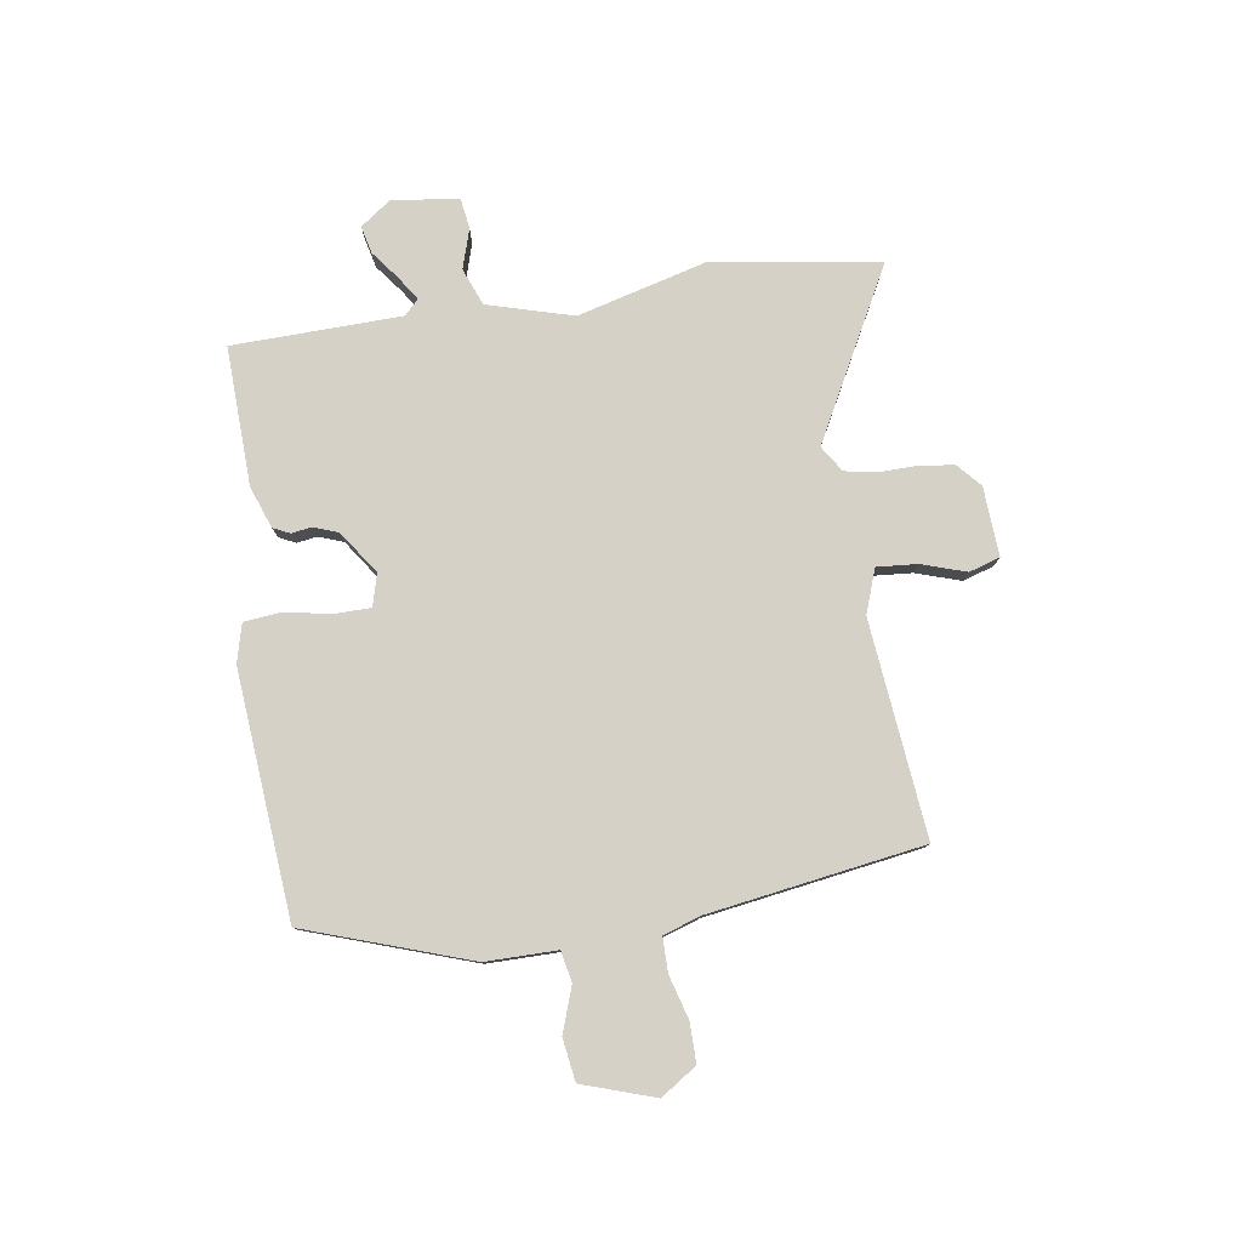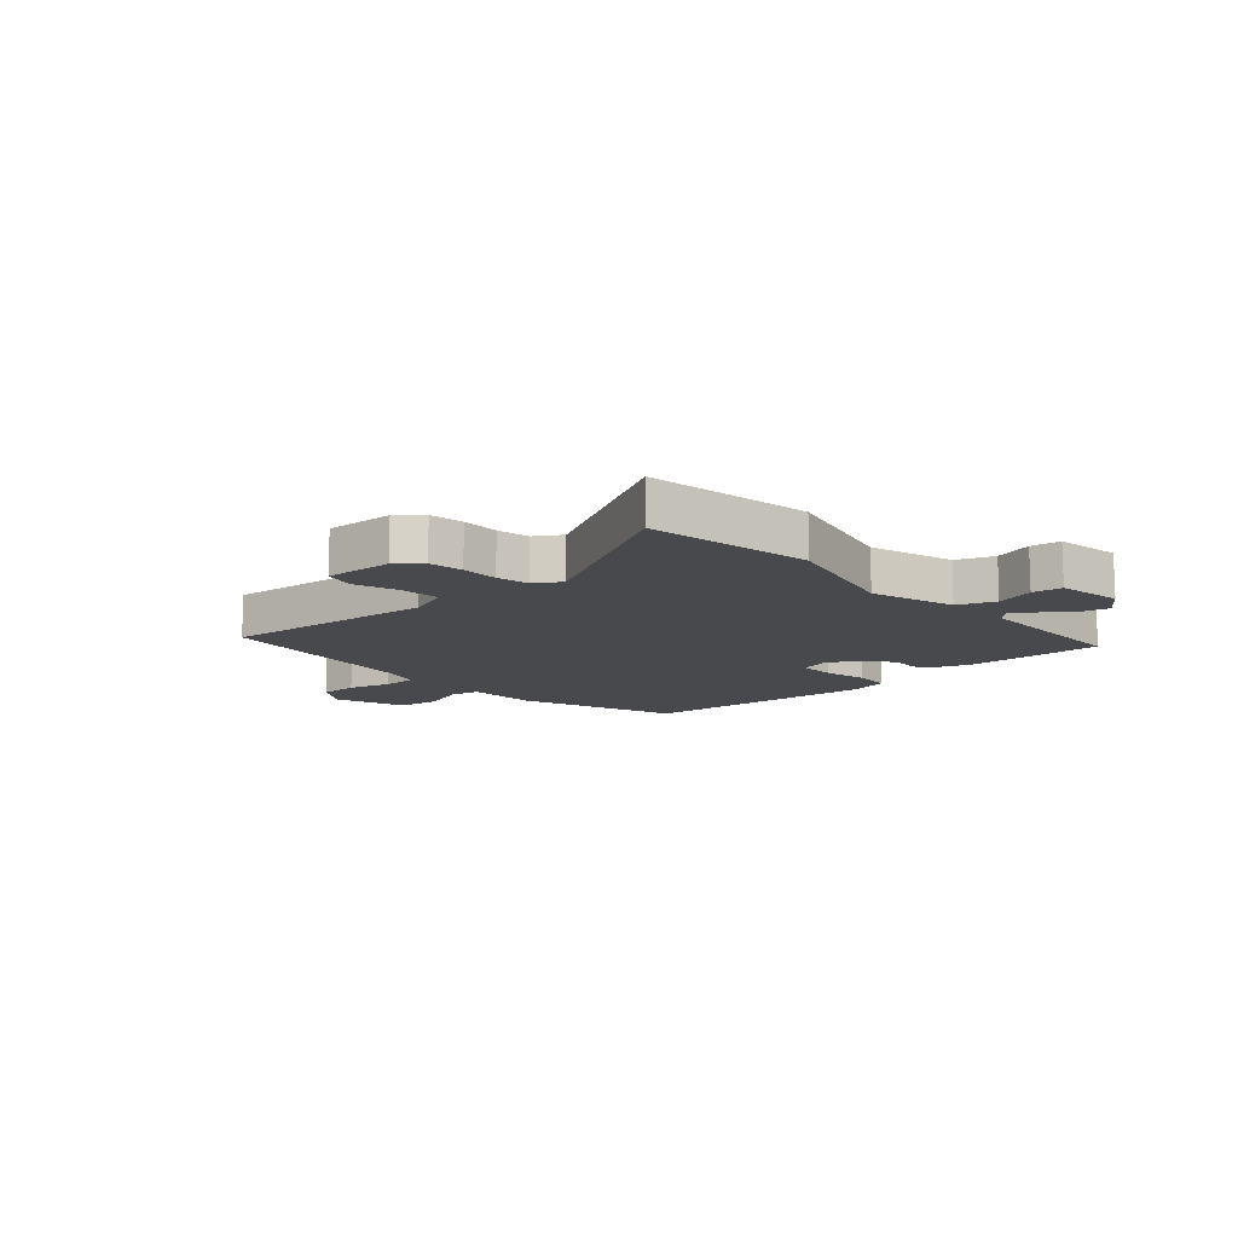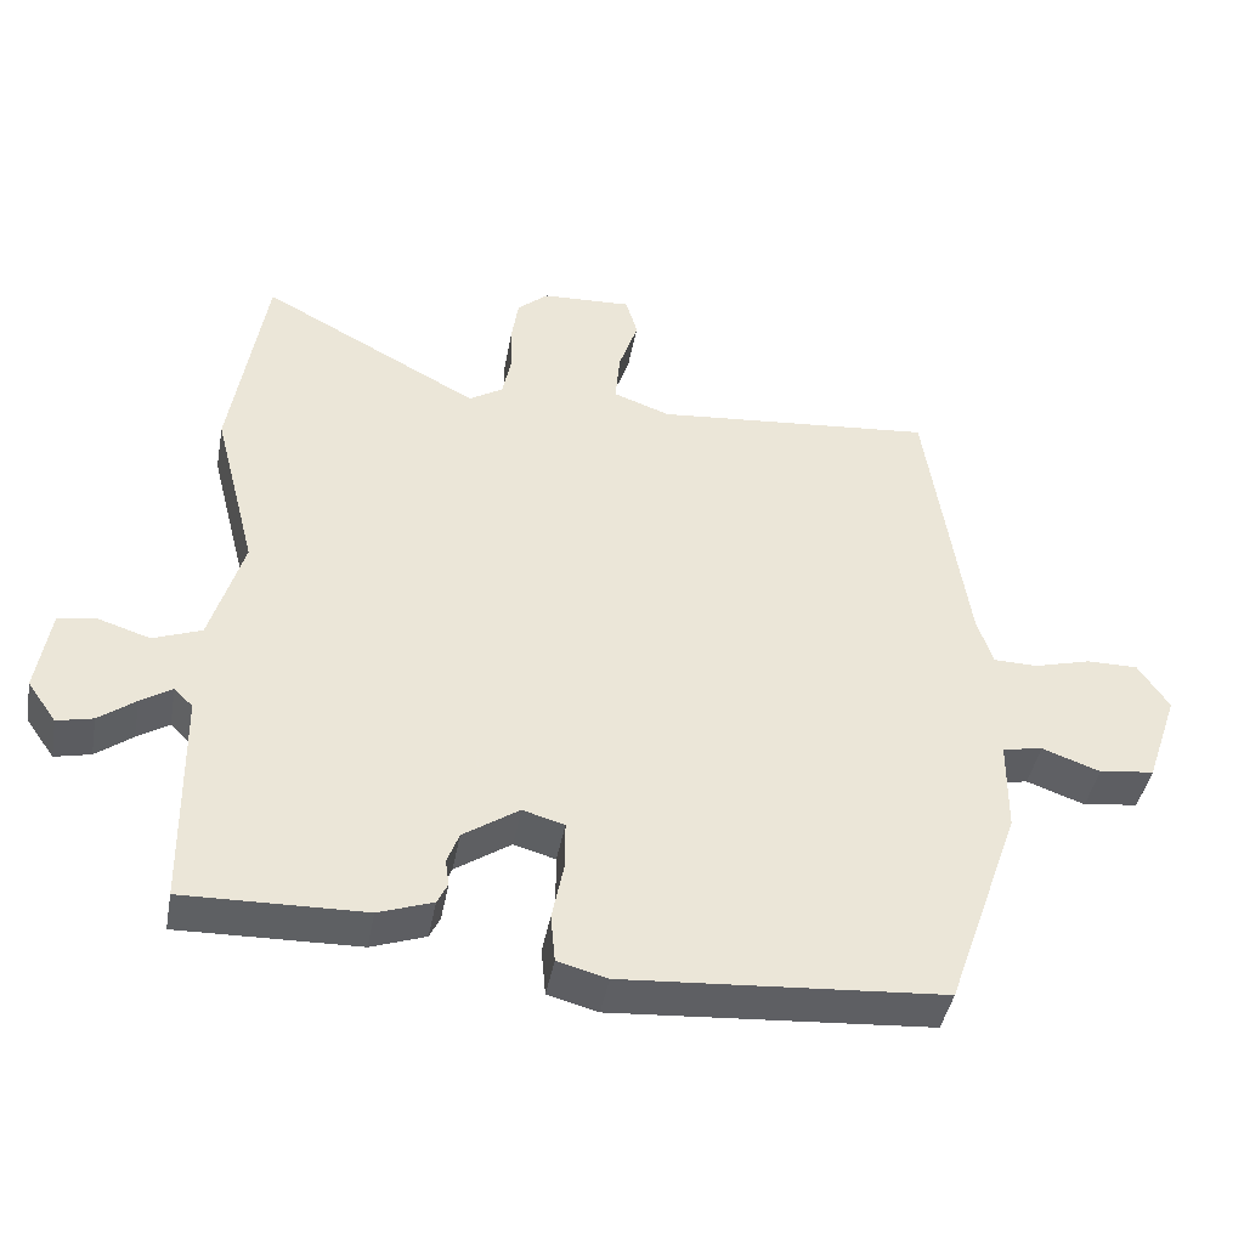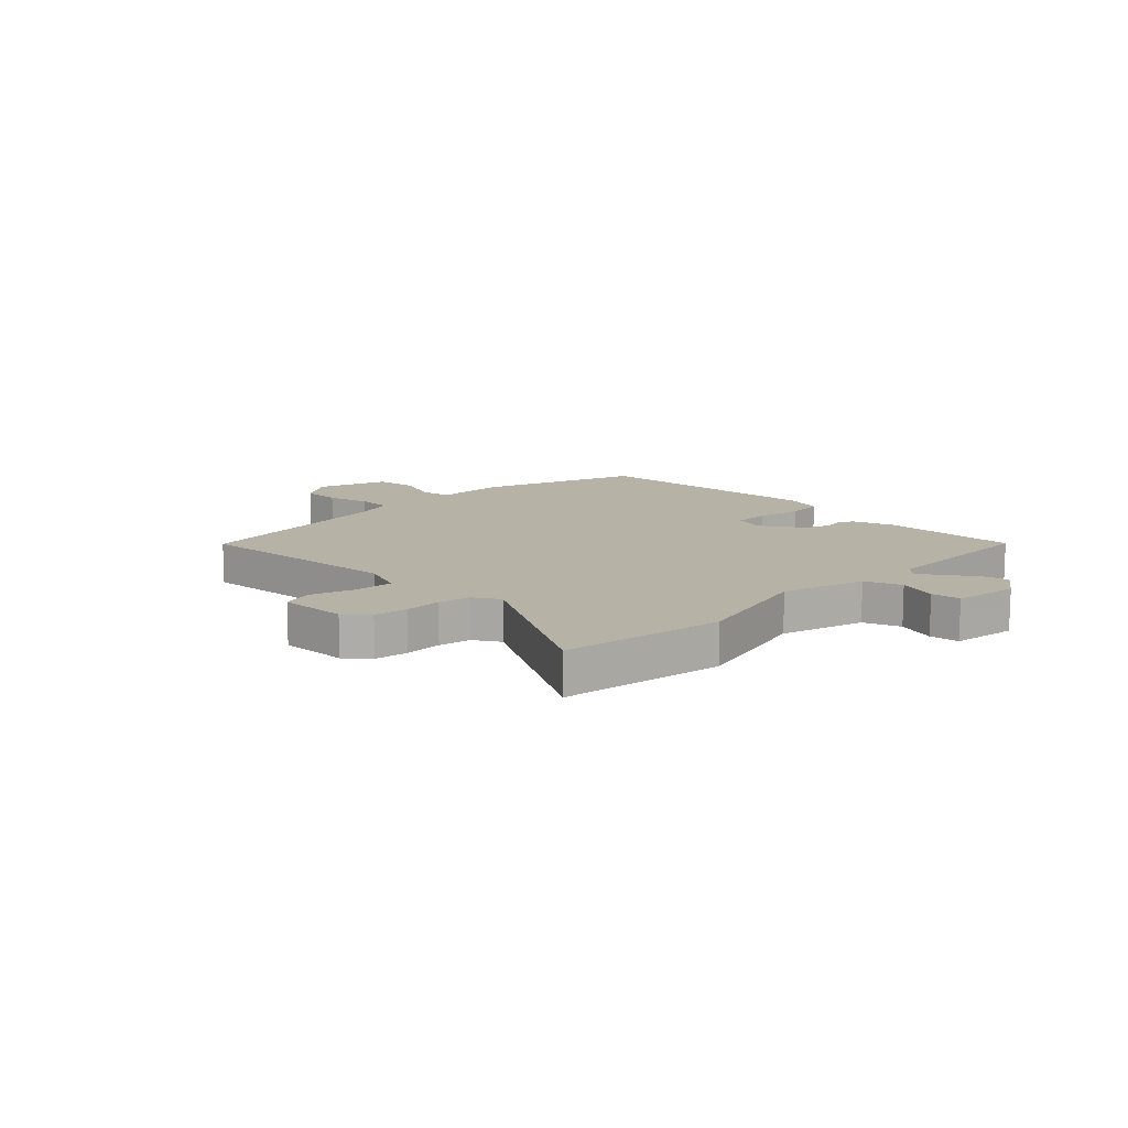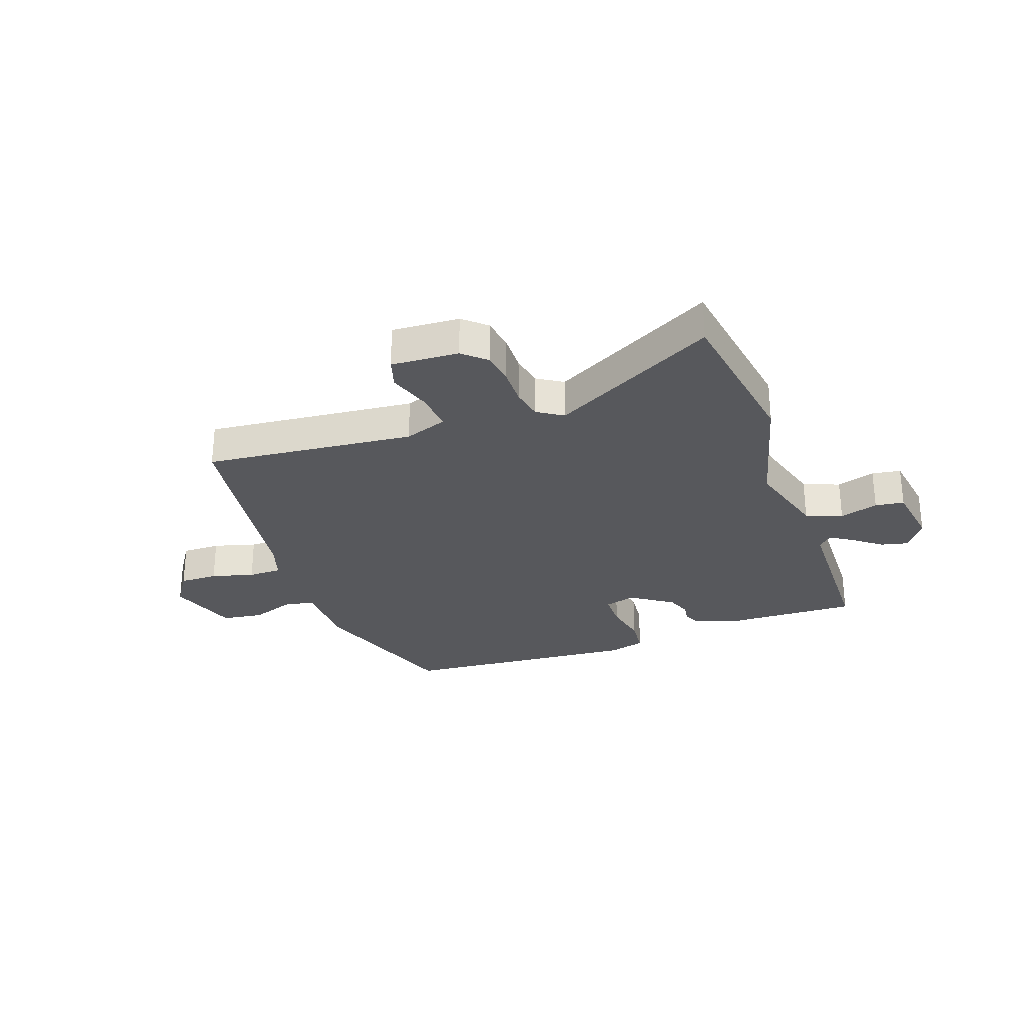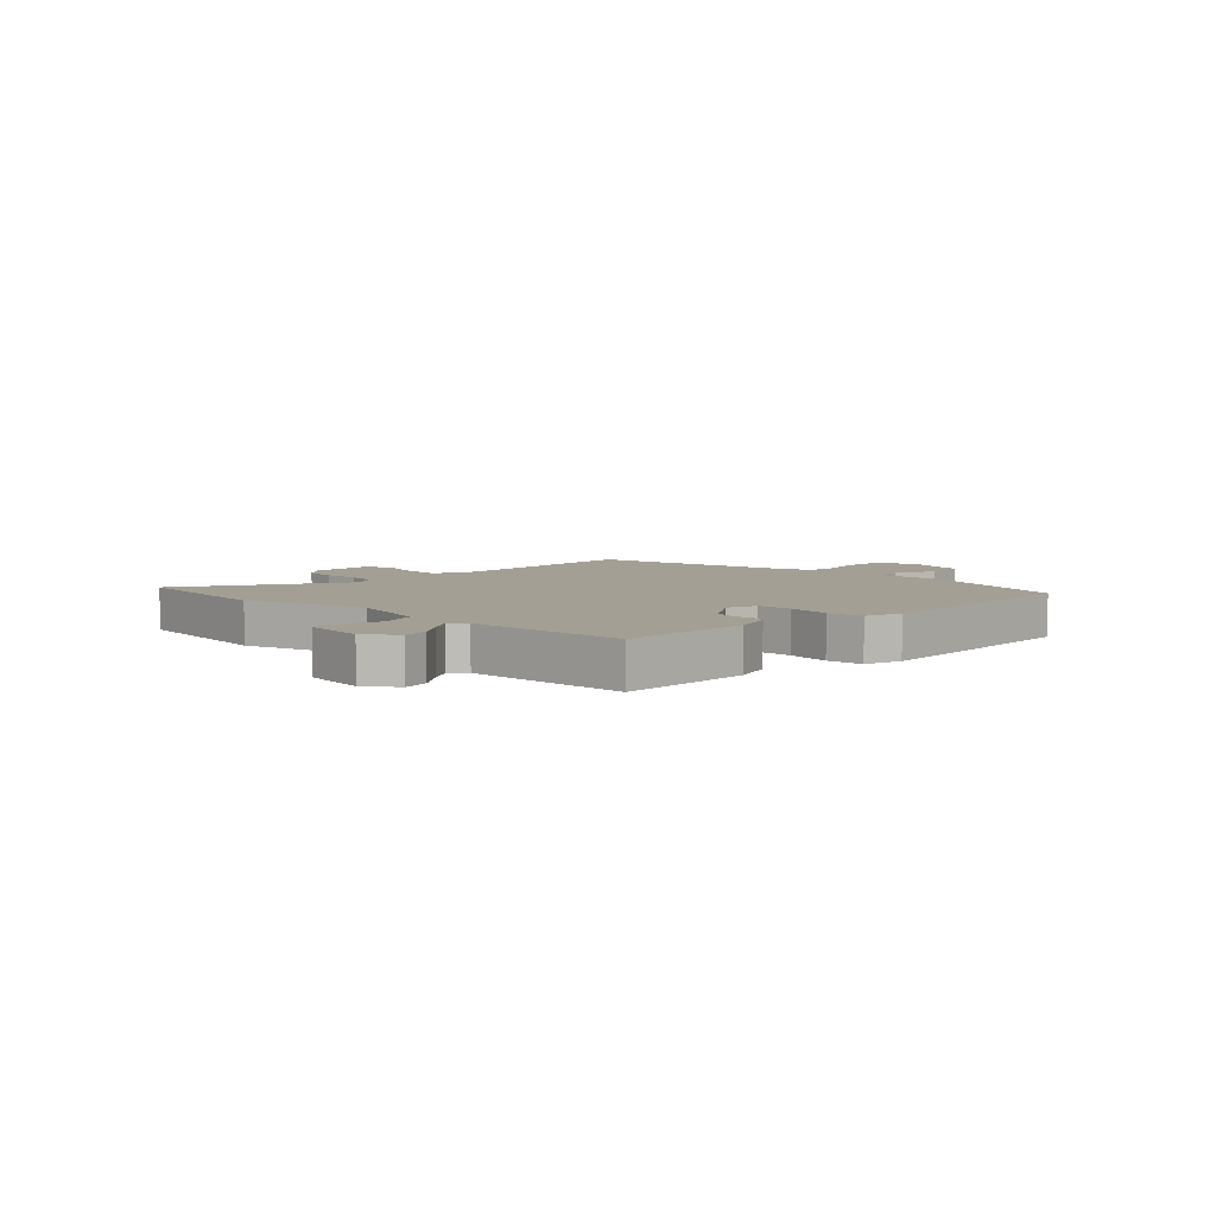
<metadata>
{"format":"obj","ext":"obj","renderer":"f3d","projection":"perspective","resolution":1024,"background":"white","views":[{"elev":79.3,"azim":-99.1,"up":"+Y"},{"elev":-12.0,"azim":42.1,"up":"+Y"},{"elev":-43.1,"azim":169.5,"up":"+Z"},{"elev":12.4,"azim":44.9,"up":"+Y"},{"elev":-28.6,"azim":19.3,"up":"+Y"},{"elev":5.5,"azim":134.2,"up":"+Y"}]}
</metadata>
<code>
v -0.477 0.07 0.525
v -0.101 0.07 0.49
v -0.025 0.07 0.518
v -0.031 0.07 0.588
v -0.057 0.07 0.666
v -0.041 0.07 0.72
v 0.08 0.07 0.714
v 0.121 0.07 0.678
v 0.13 0.07 0.618
v 0.129 0.07 0.552
v 0.14 0.07 0.495
v 0.186 0.07 0.466
v 0.48 0.07 0.626
v 0.526 0.07 0.335
v 0.468 0.07 0.109
v 0.512 0.07 -0.04
v 0.577 0.07 -0.065
v 0.646 0.07 -0.043
v 0.698 0.07 -0.05
v 0.716 0.07 -0.165
v 0.677 0.07 -0.22
v 0.629 0.07 -0.209
v 0.58 0.07 -0.172
v 0.538 0.07 -0.145
v 0.513 0.07 -0.17
v 0.508 0.07 -0.465
v 0.266 0.07 -0.459
v 0.193 0.07 -0.433
v 0.179 0.07 -0.404
v 0.184 0.07 -0.369
v 0.168 0.07 -0.326
v 0.093 0.07 -0.275
v 0.037 0.07 -0.291
v 0.037 0.07 -0.355
v 0.053 0.07 -0.435
v 0.047 0.07 -0.5
v -0.02 0.07 -0.518
v -0.448 0.07 -0.486
v -0.548 0.07 -0.201
v -0.549 0.07 -0.076
v -0.603 0.07 -0.066
v -0.681 0.07 -0.094
v -0.755 0.07 -0.084
v -0.798 0.07 0.042
v -0.757 0.07 0.105
v -0.688 0.07 0.105
v -0.612 0.07 0.084
v -0.552 0.07 0.085
v -0.531 0.07 0.151
v -0.477 0 0.525
v -0.101 0 0.49
v -0.025 0 0.518
v -0.031 0 0.588
v -0.057 0 0.666
v -0.041 0 0.72
v 0.08 0 0.714
v 0.121 0 0.678
v 0.13 0 0.618
v 0.129 0 0.552
v 0.14 0 0.495
v 0.186 0 0.466
v 0.48 0 0.626
v 0.526 0 0.335
v 0.468 0 0.109
v 0.512 0 -0.04
v 0.577 0 -0.065
v 0.646 0 -0.043
v 0.698 0 -0.05
v 0.716 0 -0.165
v 0.677 0 -0.22
v 0.629 0 -0.209
v 0.58 0 -0.172
v 0.538 0 -0.145
v 0.513 0 -0.17
v 0.508 0 -0.465
v 0.266 0 -0.459
v 0.193 0 -0.433
v 0.179 0 -0.404
v 0.184 0 -0.369
v 0.168 0 -0.326
v 0.093 0 -0.275
v 0.037 0 -0.291
v 0.037 0 -0.355
v 0.053 0 -0.435
v 0.047 0 -0.5
v -0.02 0 -0.518
v -0.448 0 -0.486
v -0.548 0 -0.201
v -0.549 0 -0.076
v -0.603 0 -0.066
v -0.681 0 -0.094
v -0.755 0 -0.084
v -0.798 0 0.042
v -0.757 0 0.105
v -0.688 0 0.105
v -0.612 0 0.084
v -0.552 0 0.085
v -0.531 0 0.151
f 45 46 47
f 44 45 47
f 43 44 47
f 42 43 47
f 41 42 47
f 40 41 47 48
f 38 39 40
f 37 38 40
f 36 37 40
f 35 36 40
f 34 35 40
f 40 48 49
f 34 40 49
f 33 34 49
f 28 29 30
f 27 28 30
f 26 27 30
f 25 26 30
f 24 25 30 31
f 21 22 23
f 20 21 23
f 19 20 23
f 18 19 23
f 17 18 23
f 16 17 23 24
f 24 31 32
f 16 24 32
f 15 16 32
f 15 32 33
f 14 15 33
f 13 14 33
f 12 13 33
f 8 9 10
f 7 8 10
f 6 7 10
f 5 6 10
f 4 5 10
f 3 4 10 11
f 33 49 1 2
f 11 12 33
f 3 11 33
f 2 3 33
f 96 95 94
f 96 94 93
f 96 93 92
f 96 92 91
f 96 91 90
f 97 96 90 89
f 89 88 87
f 89 87 86
f 89 86 85
f 89 85 84
f 89 84 83
f 98 97 89
f 98 89 83
f 98 83 82
f 79 78 77
f 79 77 76
f 79 76 75
f 79 75 74
f 80 79 74 73
f 72 71 70
f 72 70 69
f 72 69 68
f 72 68 67
f 72 67 66
f 73 72 66 65
f 81 80 73
f 81 73 65
f 81 65 64
f 82 81 64
f 82 64 63
f 82 63 62
f 82 62 61
f 59 58 57
f 59 57 56
f 59 56 55
f 59 55 54
f 59 54 53
f 60 59 53 52
f 51 50 98 82
f 82 61 60
f 82 60 52
f 82 52 51
f 1 50 51 2
f 2 51 52 3
f 3 52 53 4
f 4 53 54 5
f 5 54 55 6
f 6 55 56 7
f 7 56 57 8
f 8 57 58 9
f 9 58 59 10
f 10 59 60 11
f 11 60 61 12
f 12 61 62 13
f 13 62 63 14
f 14 63 64 15
f 15 64 65 16
f 16 65 66 17
f 17 66 67 18
f 18 67 68 19
f 19 68 69 20
f 20 69 70 21
f 21 70 71 22
f 22 71 72 23
f 23 72 73 24
f 24 73 74 25
f 25 74 75 26
f 26 75 76 27
f 27 76 77 28
f 28 77 78 29
f 29 78 79 30
f 30 79 80 31
f 31 80 81 32
f 32 81 82 33
f 33 82 83 34
f 34 83 84 35
f 35 84 85 36
f 36 85 86 37
f 37 86 87 38
f 38 87 88 39
f 39 88 89 40
f 40 89 90 41
f 41 90 91 42
f 42 91 92 43
f 43 92 93 44
f 44 93 94 45
f 45 94 95 46
f 46 95 96 47
f 47 96 97 48
f 48 97 98 49
f 49 98 50 1

</code>
